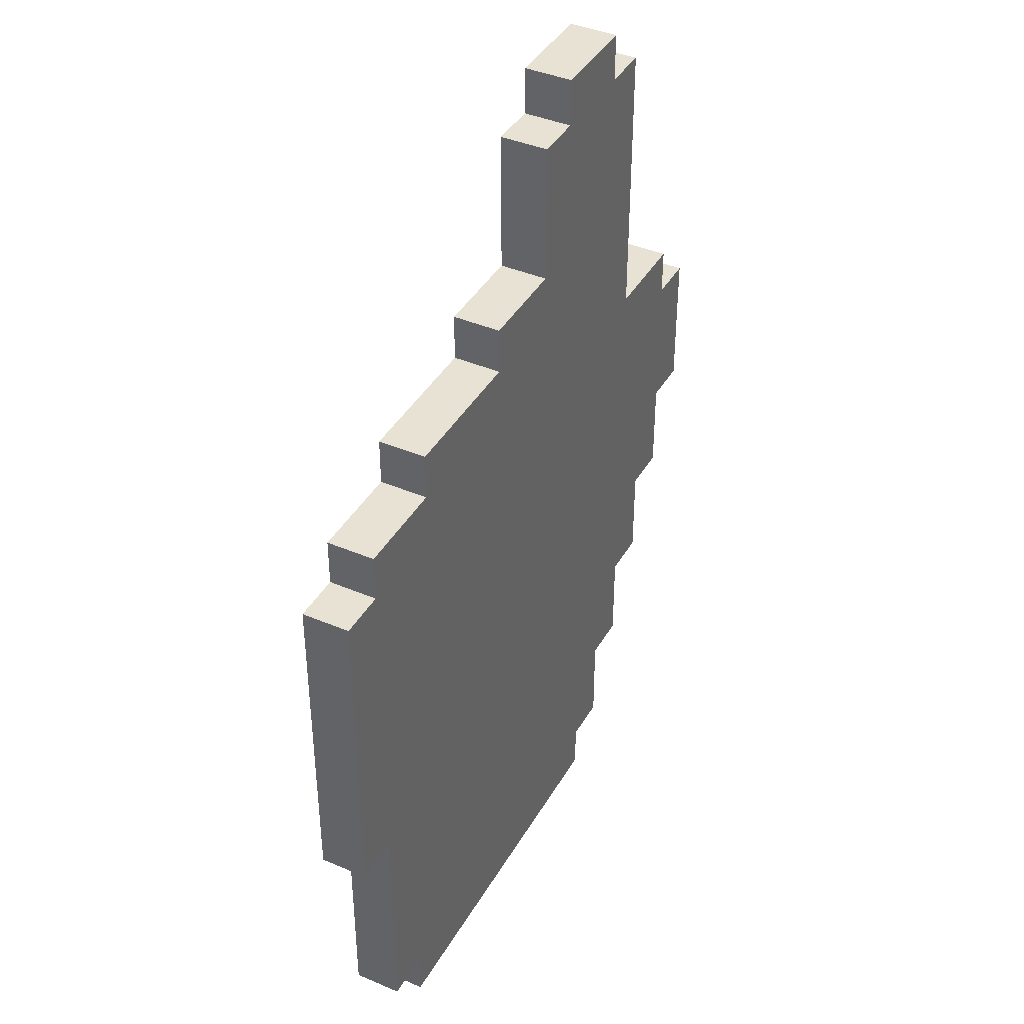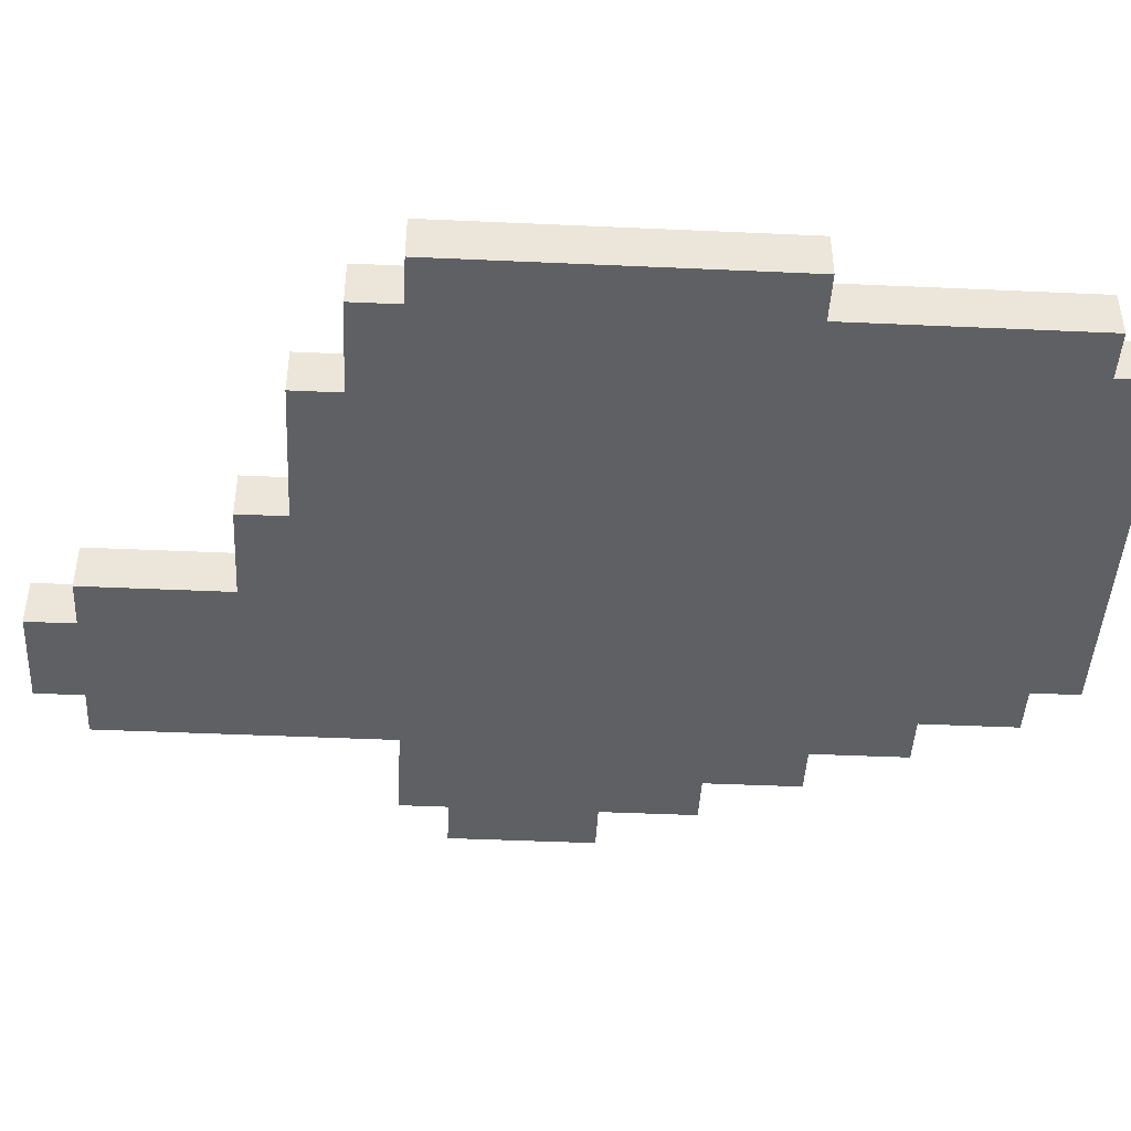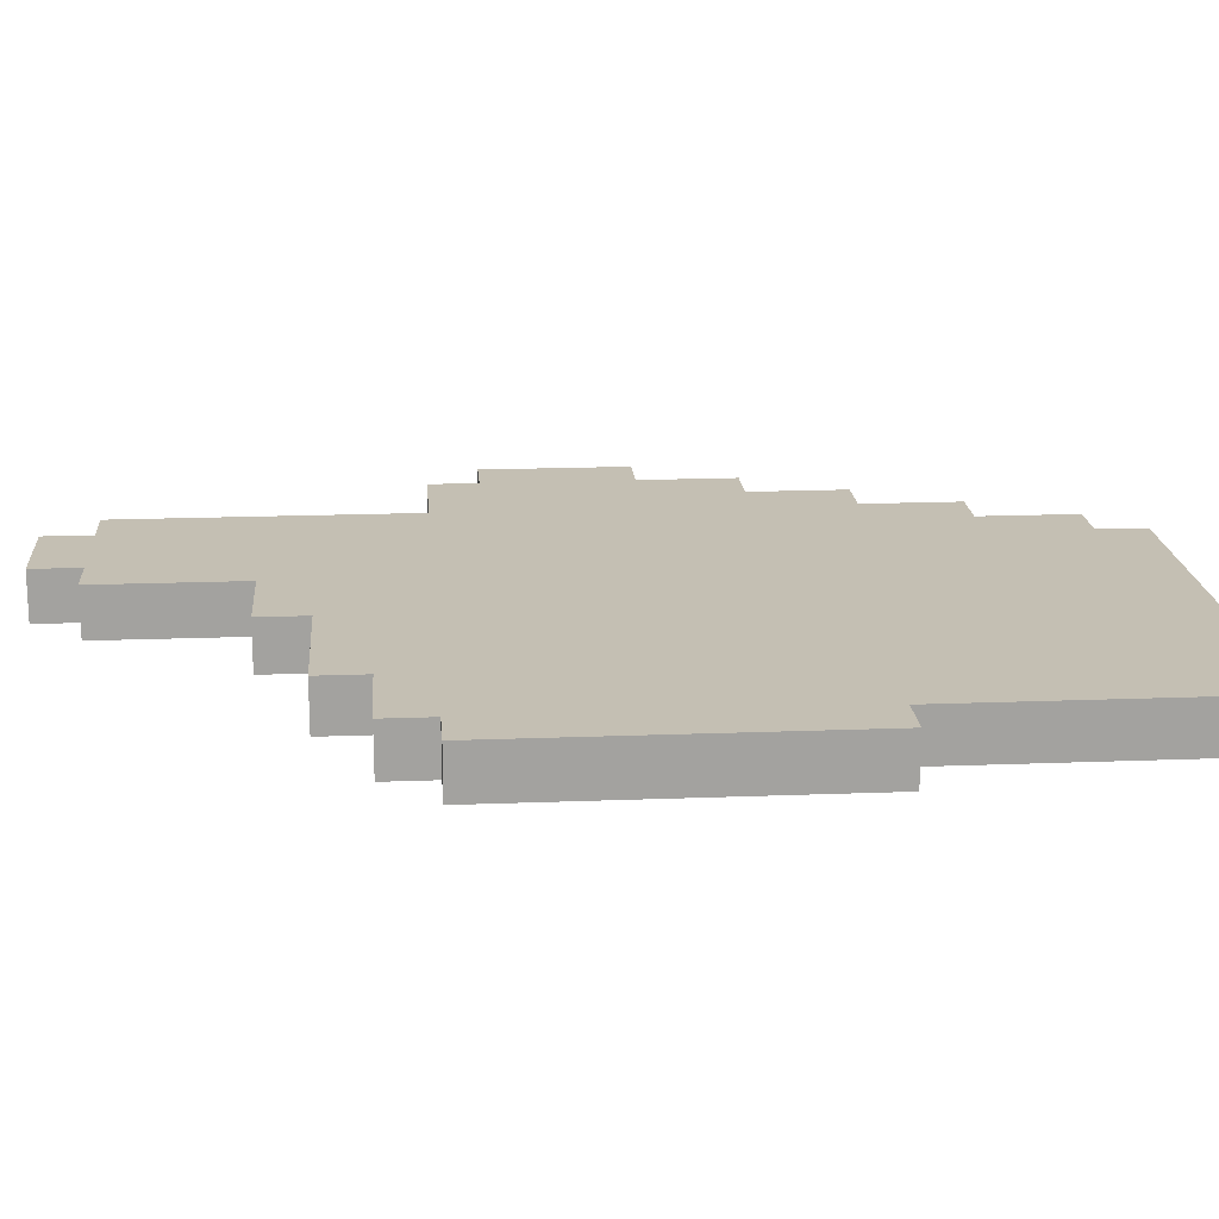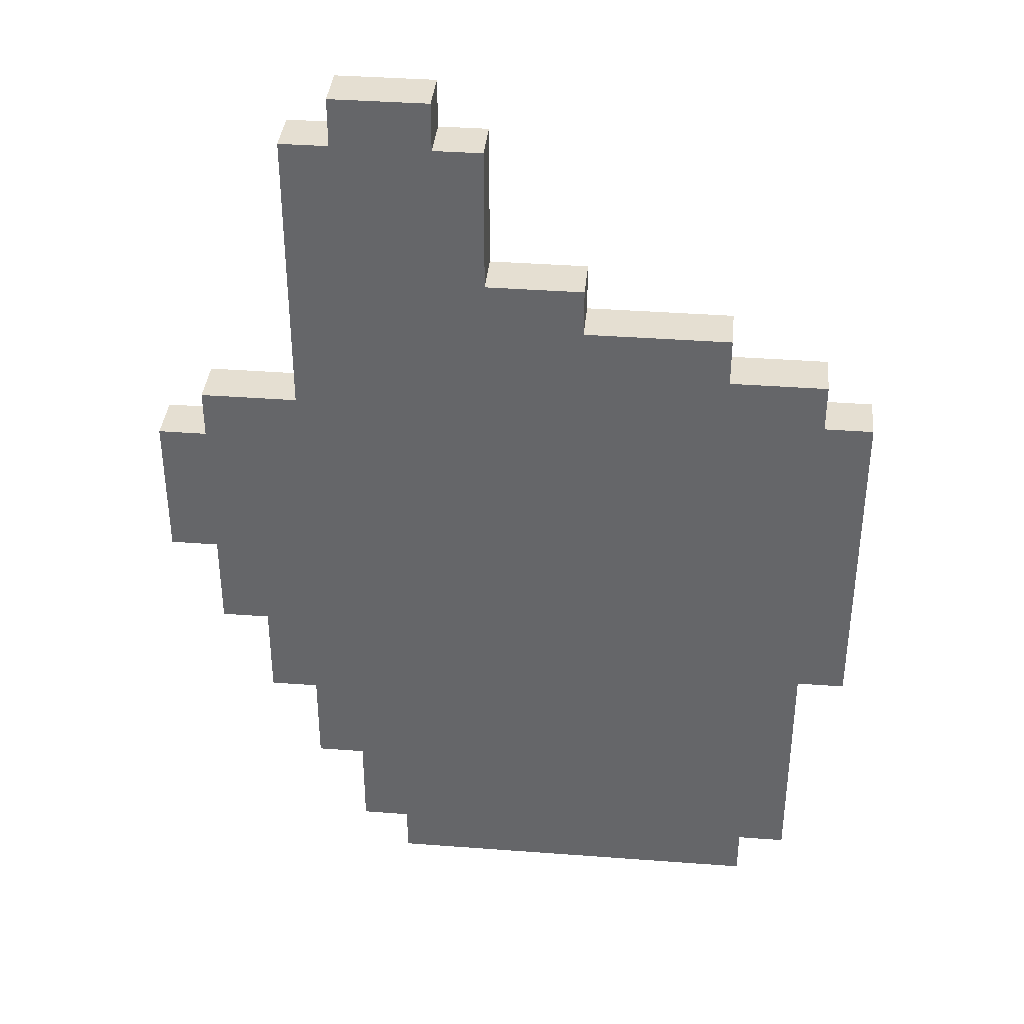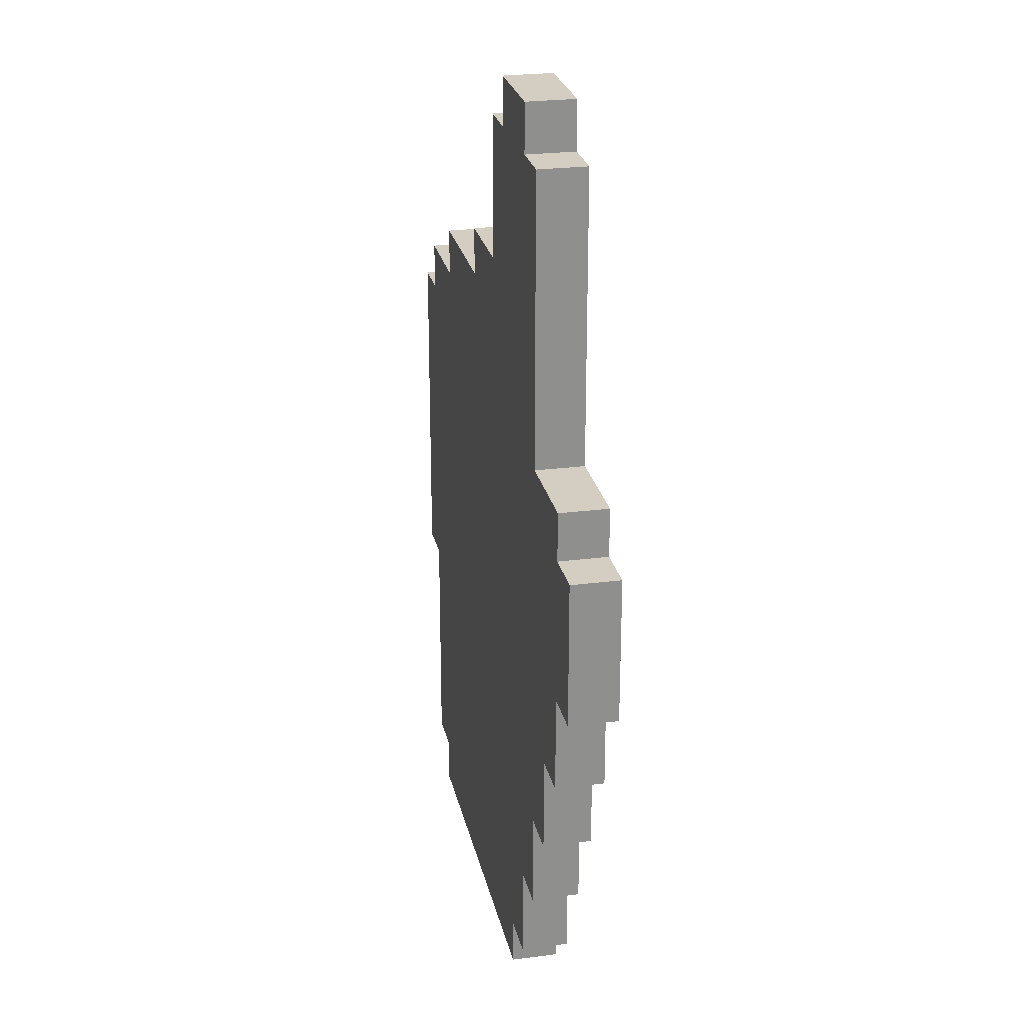
<metadata>
{"format":"obj","ext":"obj","renderer":"f3d","projection":"perspective","resolution":1024,"background":"white","views":[{"elev":40.7,"azim":-62.4,"up":"+Y"},{"elev":-44.5,"azim":-93.0,"up":"+Z"},{"elev":17.9,"azim":-94.4,"up":"+Z"},{"elev":37.5,"azim":-174.5,"up":"+Y"},{"elev":25.1,"azim":78.1,"up":"+Y"}]}
</metadata>
<code>
g pointer
v -7.5 6 0.5
v -7.5 6 -0.5
v -7.5 13 0.5
v -7.5 13 -0.5
v -6.5 1 0.5
v -6.5 1 -0.5
v -6.5 6 0.5
v -6.5 6 -0.5
v -6.5 13 0.5
v -6.5 13 -0.5
v -6.5 14 0.5
v -6.5 14 -0.5
v -5.5 0 0.5
v -5.5 0 -0.5
v -5.5 1 0.5
v -5.5 1 -0.5
v -4.5 14 0.5
v -4.5 14 -0.5
v -4.5 15 0.5
v -4.5 15 -0.5
v -1.5 15 0.5
v -1.5 15 -0.5
v -1.5 16 0.5
v -1.5 16 -0.5
v 0.5 16 0.5
v 0.5 16 -0.5
v 0.5 19 0.5
v 0.5 19 -0.5
v 1.5 19 0.5
v 1.5 19 -0.5
v 1.5 20 0.5
v 1.5 20 -0.5
v 2.5 0 0.5
v 2.5 0 -0.5
v 2.5 1 0.5
v 2.5 1 -0.5
v 3.5 1 0.5
v 3.5 1 -0.5
v 3.5 3 0.5
v 3.5 3 -0.5
v 3.5 19 0.5
v 3.5 19 -0.5
v 3.5 20 0.5
v 3.5 20 -0.5
v 4.5 3 0.5
v 4.5 3 -0.5
v 4.5 5 0.5
v 4.5 5 -0.5
v 4.5 13 0.5
v 4.5 13 -0.5
v 4.5 19 0.5
v 4.5 19 -0.5
v 5.5 5 0.5
v 5.5 5 -0.5
v 5.5 7 0.5
v 5.5 7 -0.5
v 6.5 7 0.5
v 6.5 7 -0.5
v 6.5 9 0.5
v 6.5 9 -0.5
v 6.5 12 0.5
v 6.5 12 -0.5
v 6.5 13 0.5
v 6.5 13 -0.5
v 7.5 9 0.5
v 7.5 9 -0.5
v 7.5 12 0.5
v 7.5 12 -0.5
v -7.5 6 0.5
v -7.5 13 0.5
v -6.5 1 0.5
v -6.5 6 0.5
v -6.5 13 0.5
v -6.5 14 0.5
v -5.5 0 0.5
v -5.5 1 0.5
v -5.5 6 0.5
v -4.5 13 0.5
v -4.5 14 0.5
v -4.5 15 0.5
v -2.5 13 0.5
v -2.5 14 0.5
v -1.5 13 0.5
v -1.5 15 0.5
v -1.5 16 0.5
v 0.5 13 0.5
v 0.5 15 0.5
v 0.5 16 0.5
v 0.5 19 0.5
v 1.5 13 0.5
v 1.5 19 0.5
v 1.5 20 0.5
v 2.5 0 0.5
v 2.5 1 0.5
v 2.5 3 0.5
v 3.5 1 0.5
v 3.5 3 0.5
v 3.5 5 0.5
v 3.5 10 0.5
v 3.5 19 0.5
v 3.5 20 0.5
v 4.5 3 0.5
v 4.5 5 0.5
v 4.5 7 0.5
v 4.5 10 0.5
v 4.5 12 0.5
v 4.5 13 0.5
v 4.5 19 0.5
v 5.5 5 0.5
v 5.5 7 0.5
v 5.5 9 0.5
v 6.5 7 0.5
v 6.5 9 0.5
v 6.5 12 0.5
v 6.5 13 0.5
v 7.5 9 0.5
v 7.5 12 0.5
v -7.5 6 -0.5
v -7.5 13 -0.5
v -6.5 1 -0.5
v -6.5 6 -0.5
v -6.5 13 -0.5
v -6.5 14 -0.5
v -5.5 0 -0.5
v -5.5 1 -0.5
v -5.5 6 -0.5
v -4.5 13 -0.5
v -4.5 14 -0.5
v -4.5 15 -0.5
v -2.5 13 -0.5
v -2.5 14 -0.5
v -1.5 13 -0.5
v -1.5 15 -0.5
v -1.5 16 -0.5
v 0.5 13 -0.5
v 0.5 15 -0.5
v 0.5 16 -0.5
v 0.5 19 -0.5
v 1.5 13 -0.5
v 1.5 19 -0.5
v 1.5 20 -0.5
v 2.5 0 -0.5
v 2.5 1 -0.5
v 2.5 3 -0.5
v 3.5 1 -0.5
v 3.5 3 -0.5
v 3.5 5 -0.5
v 3.5 10 -0.5
v 3.5 19 -0.5
v 3.5 20 -0.5
v 4.5 3 -0.5
v 4.5 5 -0.5
v 4.5 7 -0.5
v 4.5 10 -0.5
v 4.5 12 -0.5
v 4.5 13 -0.5
v 4.5 19 -0.5
v 5.5 5 -0.5
v 5.5 7 -0.5
v 5.5 9 -0.5
v 6.5 7 -0.5
v 6.5 9 -0.5
v 6.5 12 -0.5
v 6.5 13 -0.5
v 7.5 9 -0.5
v 7.5 12 -0.5
v -5.5 0 0.5
v 2.5 0 0.5
v -5.5 0 -0.5
v 2.5 0 -0.5
v -6.5 1 0.5
v -5.5 1 0.5
v 2.5 1 0.5
v 3.5 1 0.5
v -6.5 1 -0.5
v -5.5 1 -0.5
v 2.5 1 -0.5
v 3.5 1 -0.5
v 3.5 3 0.5
v 4.5 3 0.5
v 3.5 3 -0.5
v 4.5 3 -0.5
v 4.5 5 0.5
v 5.5 5 0.5
v 4.5 5 -0.5
v 5.5 5 -0.5
v -7.5 6 0.5
v -6.5 6 0.5
v -7.5 6 -0.5
v -6.5 6 -0.5
v 5.5 7 0.5
v 6.5 7 0.5
v 5.5 7 -0.5
v 6.5 7 -0.5
v 6.5 9 0.5
v 7.5 9 0.5
v 6.5 9 -0.5
v 7.5 9 -0.5
v 6.5 12 0.5
v 7.5 12 0.5
v 6.5 12 -0.5
v 7.5 12 -0.5
v -7.5 13 0.5
v -6.5 13 0.5
v 4.5 13 0.5
v 6.5 13 0.5
v -7.5 13 -0.5
v -6.5 13 -0.5
v 4.5 13 -0.5
v 6.5 13 -0.5
v -6.5 14 0.5
v -4.5 14 0.5
v -6.5 14 -0.5
v -4.5 14 -0.5
v -4.5 15 0.5
v -1.5 15 0.5
v -4.5 15 -0.5
v -1.5 15 -0.5
v -1.5 16 0.5
v 0.5 16 0.5
v -1.5 16 -0.5
v 0.5 16 -0.5
v 0.5 19 0.5
v 1.5 19 0.5
v 3.5 19 0.5
v 4.5 19 0.5
v 0.5 19 -0.5
v 1.5 19 -0.5
v 3.5 19 -0.5
v 4.5 19 -0.5
v 1.5 20 0.5
v 3.5 20 0.5
v 1.5 20 -0.5
v 3.5 20 -0.5
f 3 2 1
f 4 2 3
f 7 6 5
f 8 6 7
f 11 10 9
f 12 10 11
f 15 14 13
f 16 14 15
f 19 18 17
f 20 18 19
f 23 22 21
f 24 22 23
f 27 26 25
f 28 26 27
f 31 30 29
f 32 30 31
f 33 34 35
f 35 34 36
f 37 38 39
f 39 38 40
f 41 42 43
f 43 42 44
f 45 46 47
f 47 46 48
f 49 50 51
f 51 50 52
f 53 54 55
f 55 54 56
f 57 58 59
f 59 58 60
f 61 62 63
f 63 62 64
f 65 66 67
f 67 66 68
f 72 70 69
f 73 70 72
f 76 72 71
f 77 73 72
f 77 72 76
f 78 74 73
f 78 73 77
f 78 77 76
f 79 74 78
f 81 78 76
f 81 79 78
f 82 80 79
f 82 79 81
f 83 81 76
f 83 82 81
f 84 80 82
f 84 82 83
f 86 83 76
f 86 84 83
f 87 85 84
f 87 84 86
f 88 85 87
f 90 86 76
f 90 89 88
f 90 88 87
f 90 87 86
f 91 89 90
f 93 76 75
f 94 90 76
f 94 76 93
f 94 91 90
f 95 91 94
f 96 95 94
f 97 91 95
f 97 95 96
f 98 91 97
f 99 91 98
f 100 92 91
f 100 91 99
f 101 92 100
f 102 98 97
f 103 99 98
f 103 98 102
f 104 99 103
f 105 100 99
f 105 99 104
f 106 100 105
f 107 100 106
f 108 100 107
f 109 104 103
f 110 105 104
f 110 104 109
f 110 106 105
f 111 106 110
f 112 111 110
f 113 106 111
f 113 111 112
f 114 107 106
f 114 106 113
f 115 107 114
f 116 114 113
f 117 114 116
f 118 119 121
f 121 119 122
f 120 121 125
f 121 122 126
f 125 121 126
f 122 123 127
f 126 122 127
f 125 126 127
f 127 123 128
f 125 127 130
f 127 128 130
f 128 129 131
f 130 128 131
f 125 130 132
f 130 131 132
f 131 129 133
f 132 131 133
f 125 132 135
f 132 133 135
f 133 134 136
f 135 133 136
f 136 134 137
f 125 135 139
f 137 138 139
f 136 137 139
f 135 136 139
f 139 138 140
f 124 125 142
f 125 139 143
f 142 125 143
f 139 140 143
f 143 140 144
f 143 144 145
f 144 140 146
f 145 144 146
f 146 140 147
f 147 140 148
f 140 141 149
f 148 140 149
f 149 141 150
f 146 147 151
f 147 148 152
f 151 147 152
f 152 148 153
f 148 149 154
f 153 148 154
f 154 149 155
f 155 149 156
f 156 149 157
f 152 153 158
f 153 154 159
f 158 153 159
f 154 155 159
f 159 155 160
f 159 160 161
f 160 155 162
f 161 160 162
f 155 156 163
f 162 155 163
f 163 156 164
f 162 163 165
f 165 163 166
f 169 168 167
f 170 168 169
f 175 172 171
f 176 172 175
f 177 174 173
f 178 174 177
f 181 180 179
f 182 180 181
f 185 184 183
f 186 184 185
f 189 188 187
f 190 188 189
f 193 192 191
f 194 192 193
f 197 196 195
f 198 196 197
f 199 200 201
f 201 200 202
f 203 204 207
f 207 204 208
f 205 206 209
f 209 206 210
f 211 212 213
f 213 212 214
f 215 216 217
f 217 216 218
f 219 220 221
f 221 220 222
f 223 224 227
f 227 224 228
f 225 226 229
f 229 226 230
f 231 232 233
f 233 232 234

</code>
